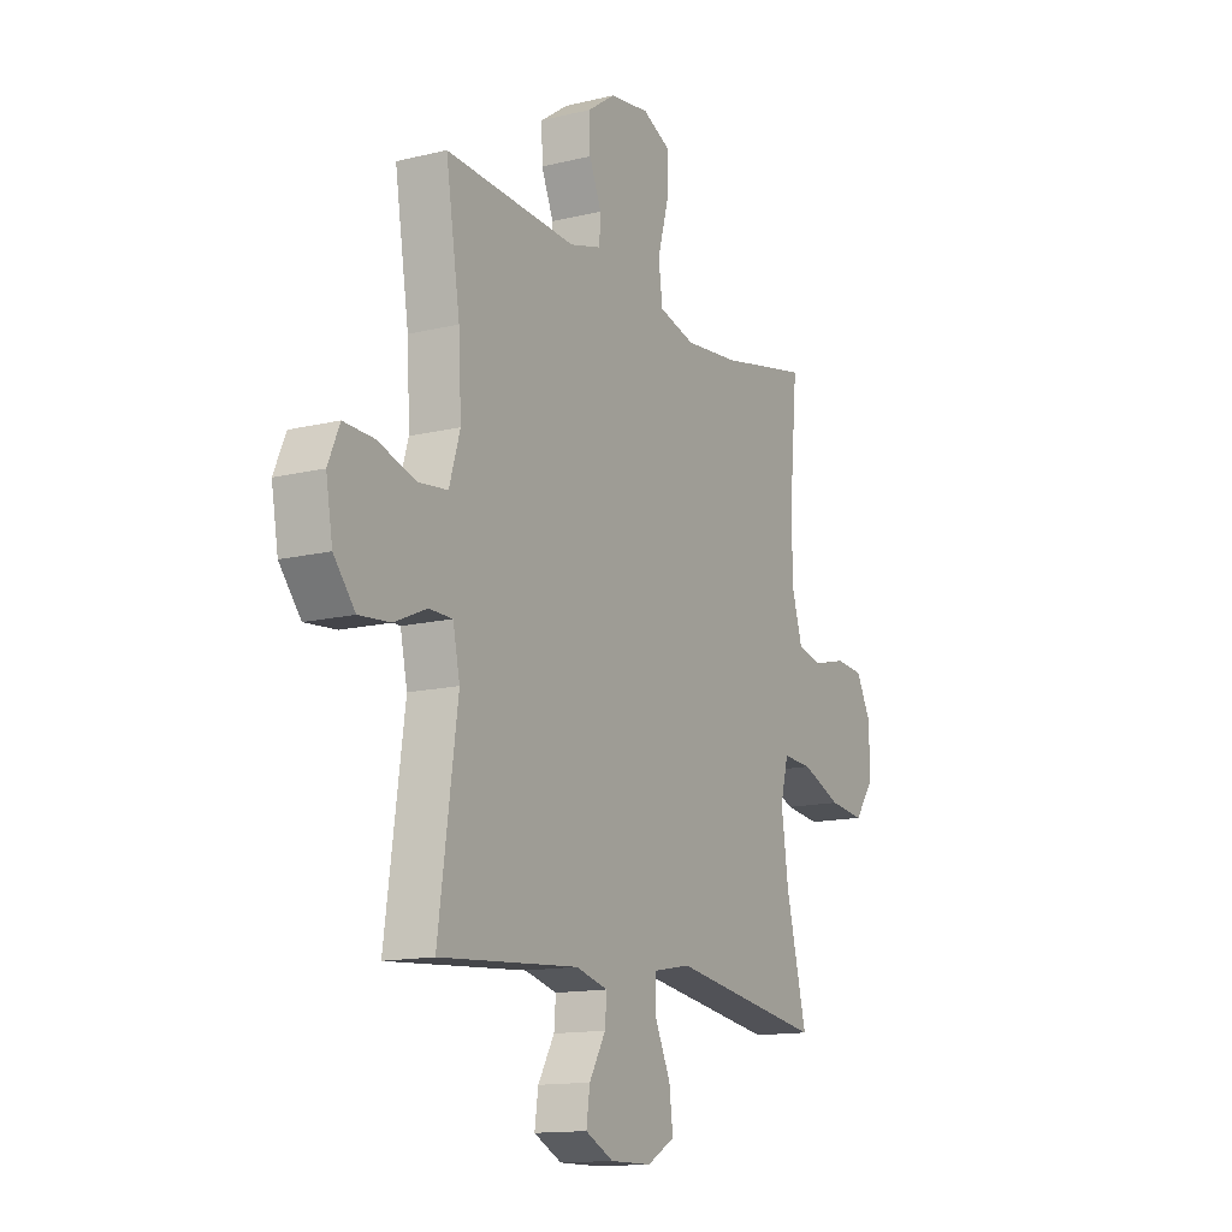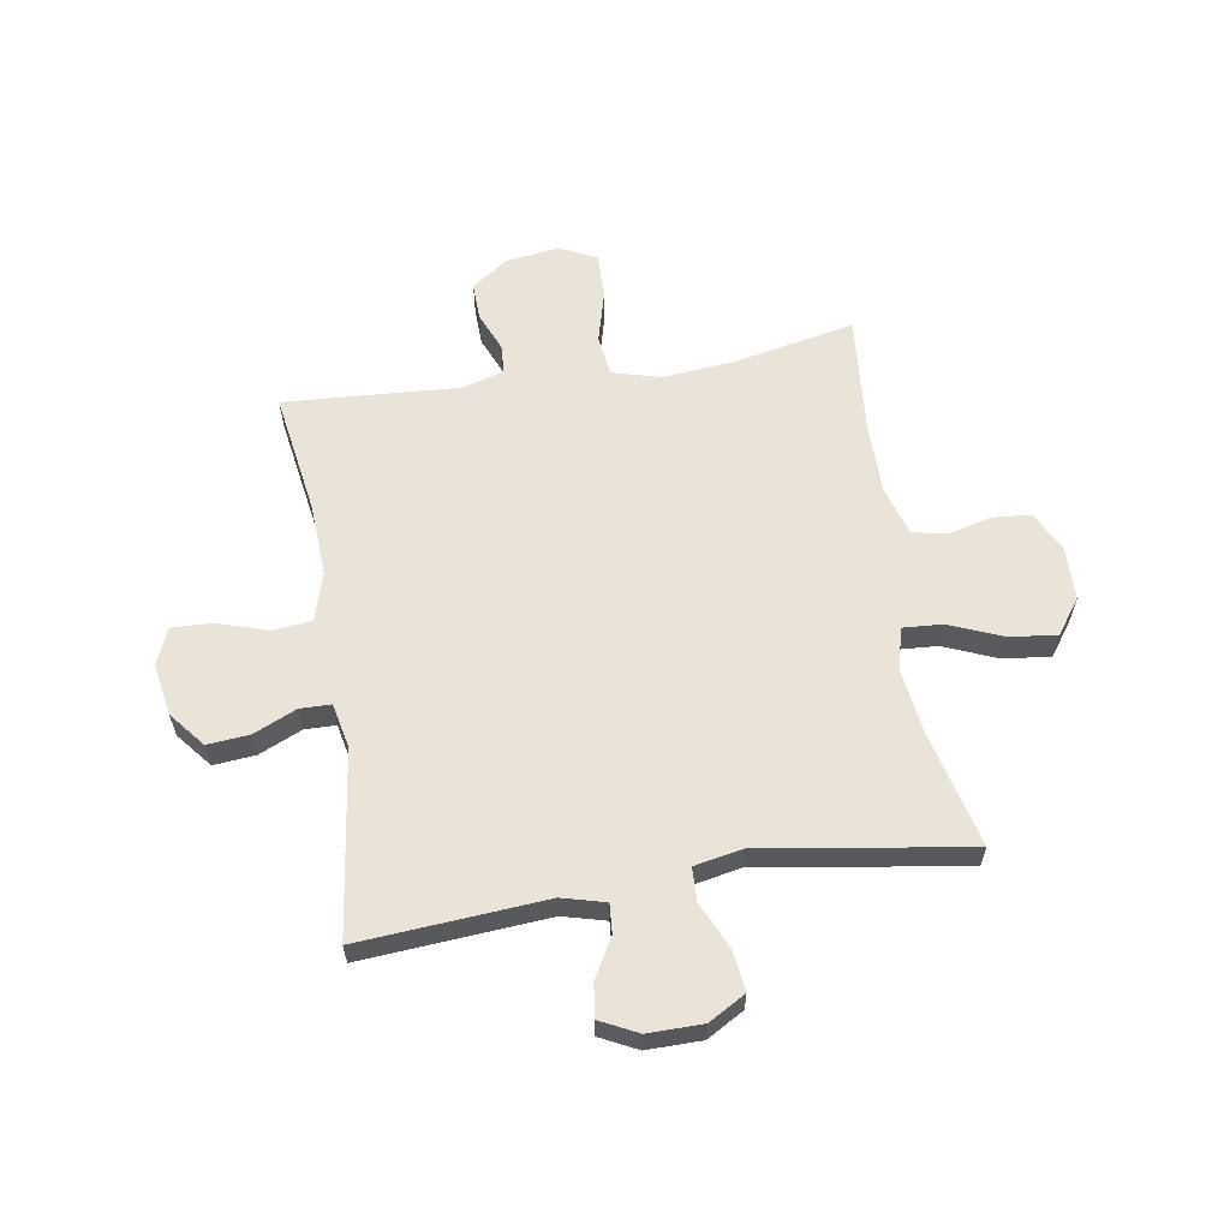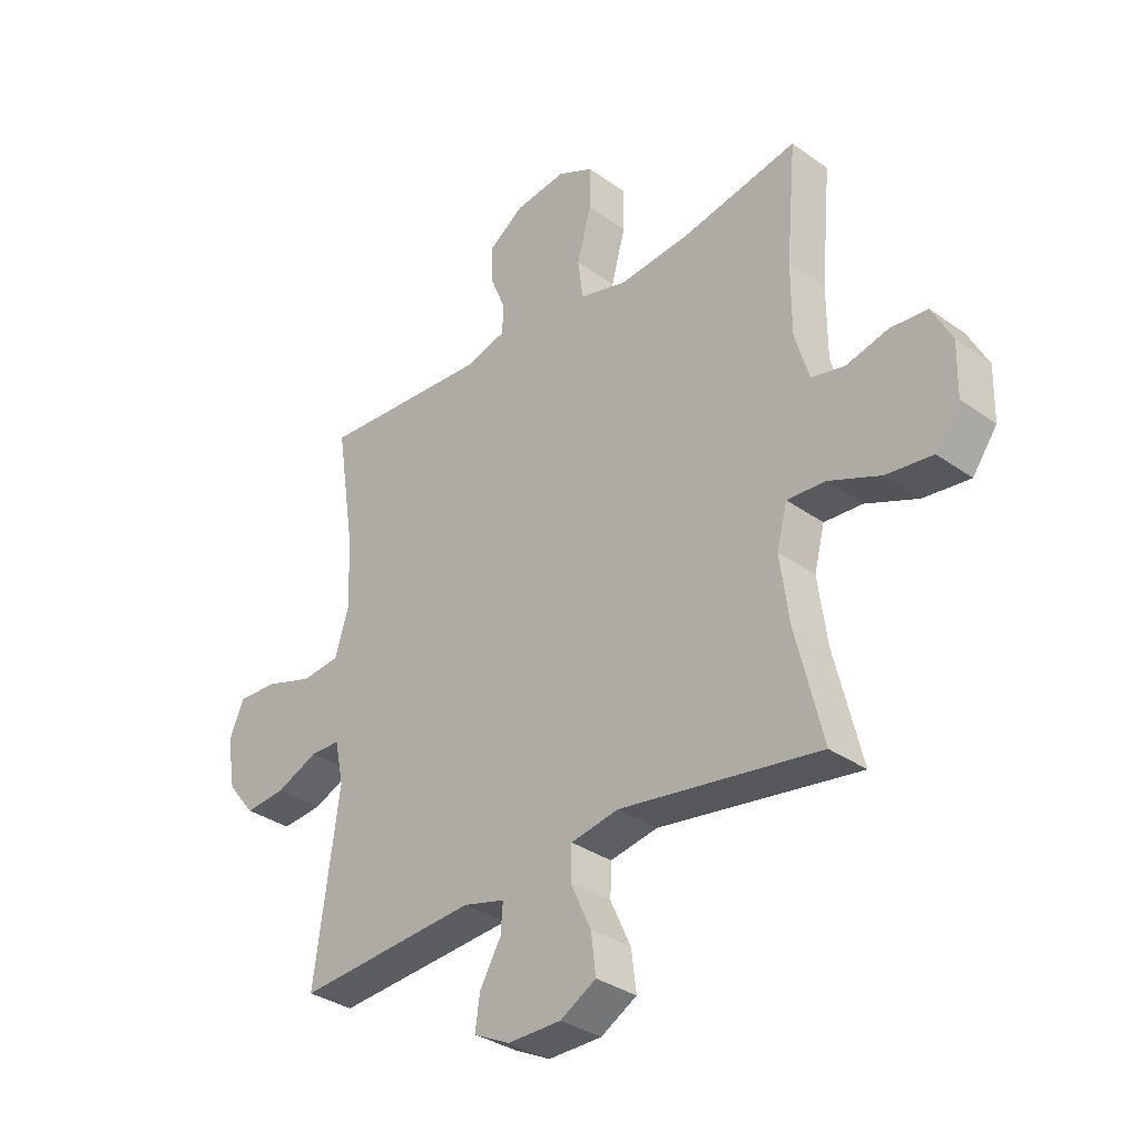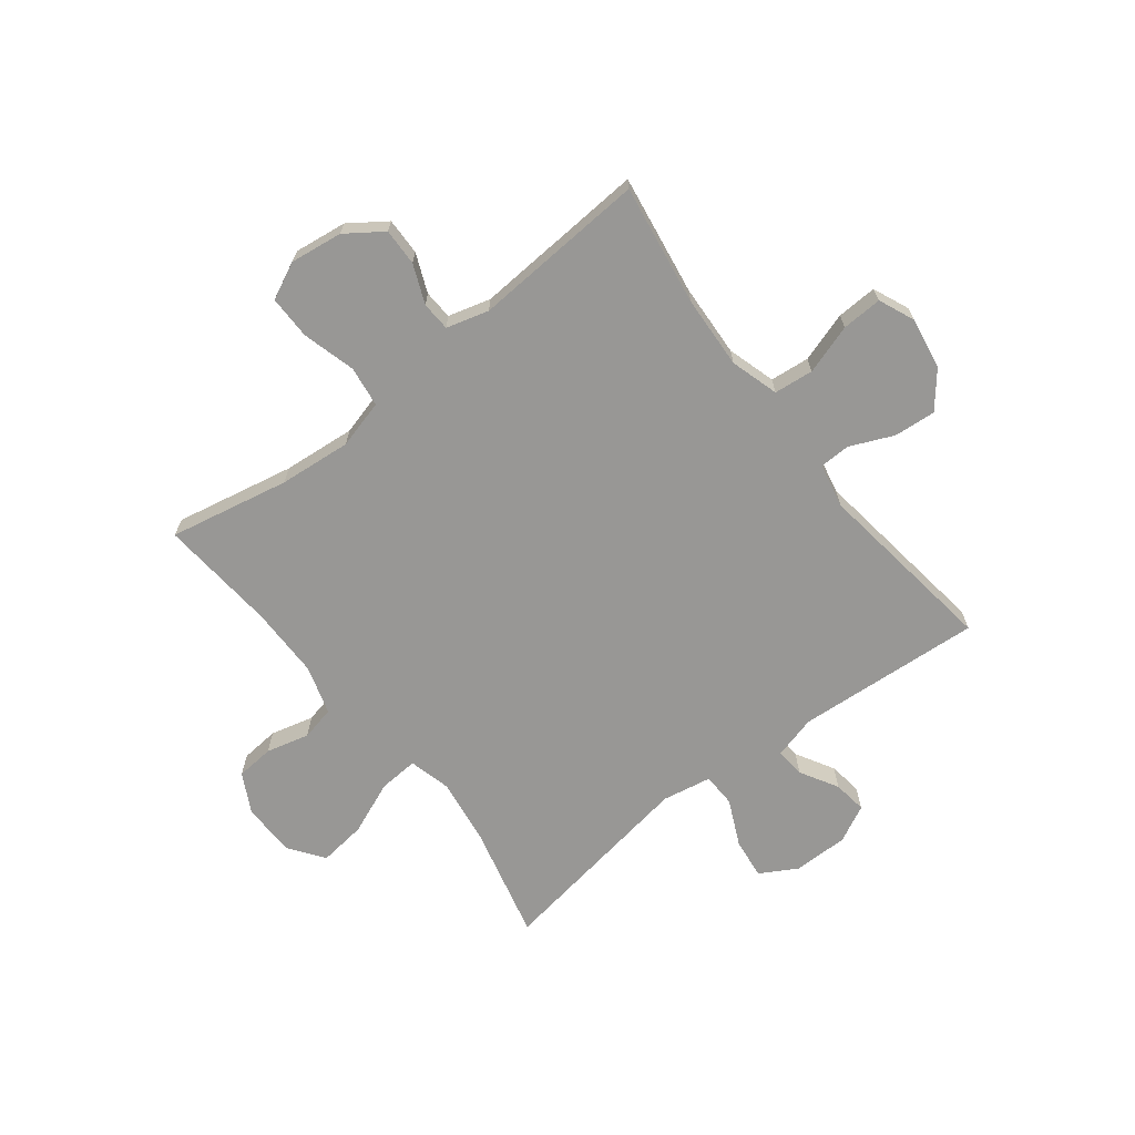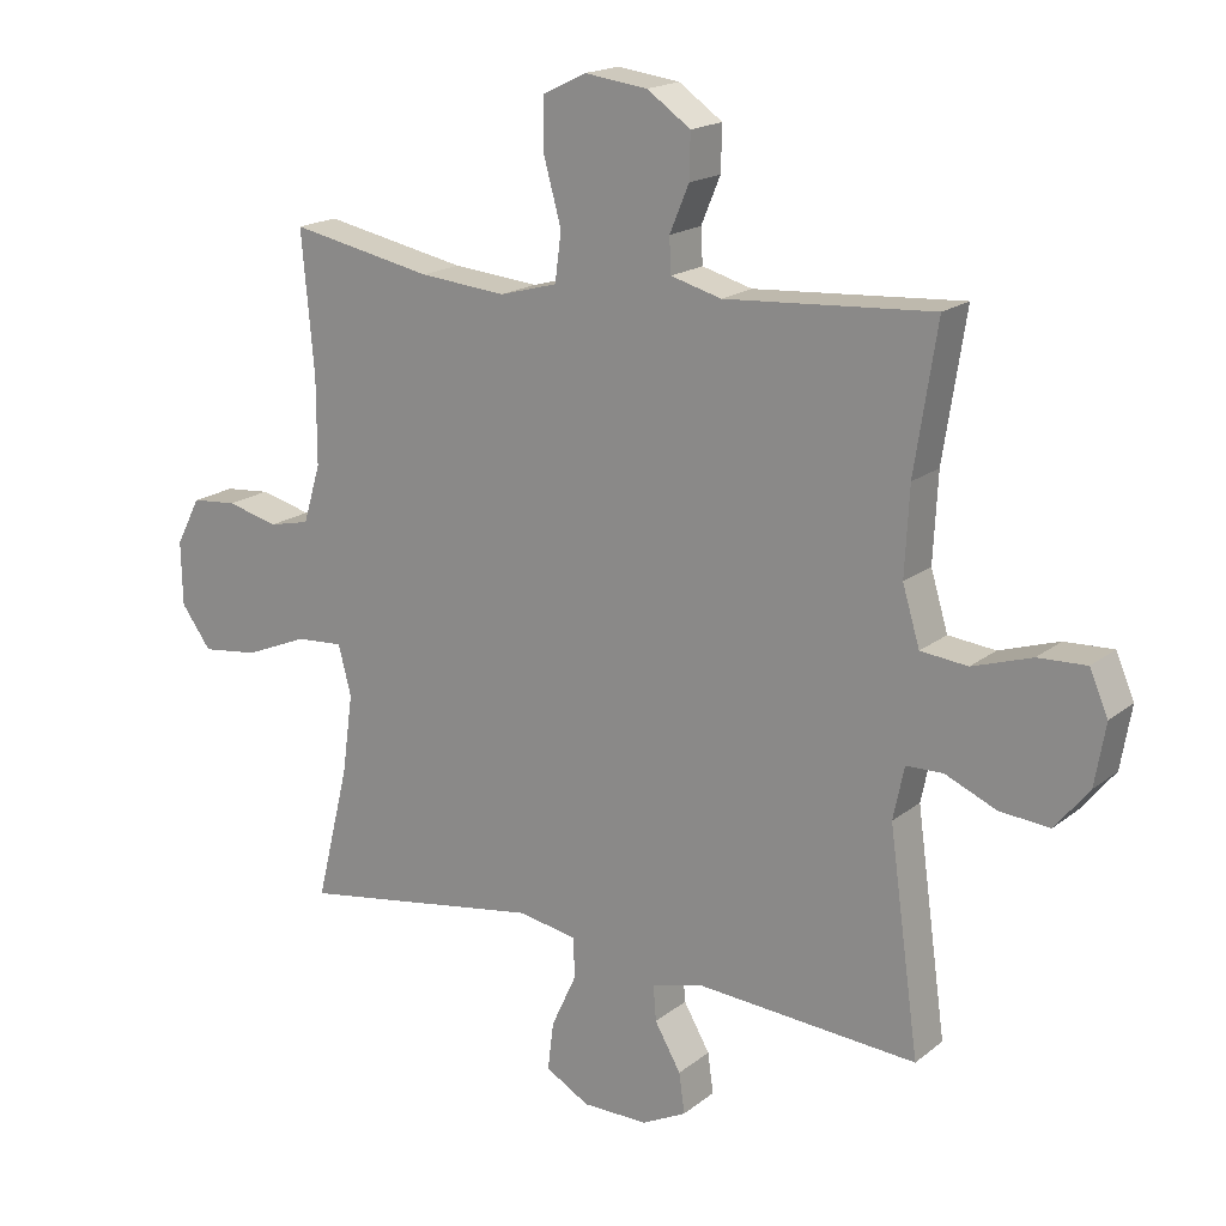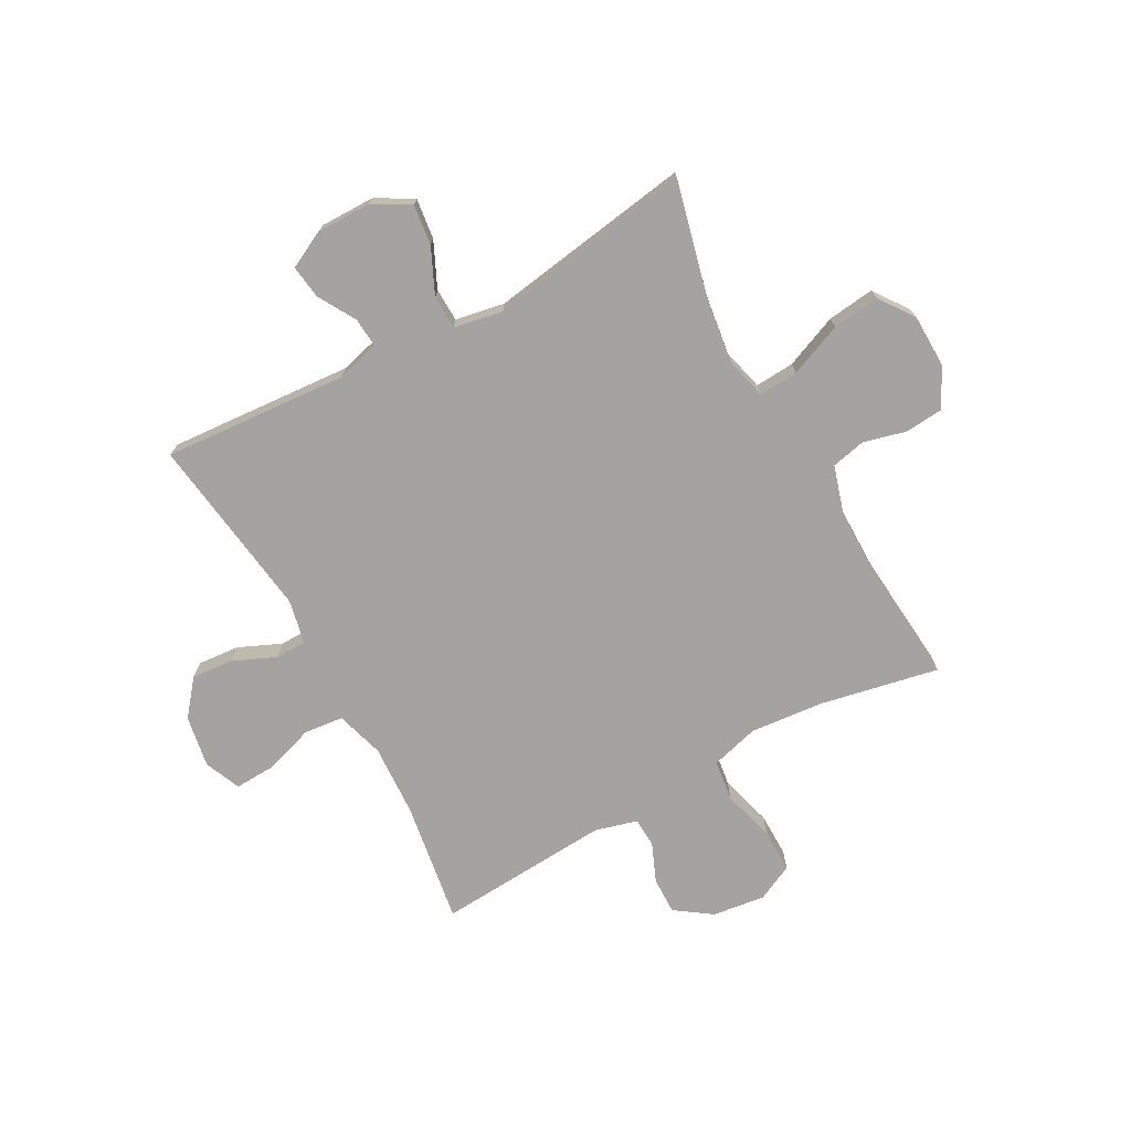
<metadata>
{"format":"obj","ext":"obj","renderer":"f3d","projection":"perspective","resolution":1024,"background":"white","views":[{"elev":-13.6,"azim":118.8,"up":"+Z"},{"elev":61.0,"azim":170.7,"up":"+Y"},{"elev":-33.4,"azim":-134.2,"up":"+Z"},{"elev":-68.2,"azim":37.8,"up":"+Y"},{"elev":17.9,"azim":34.0,"up":"+Z"},{"elev":-73.1,"azim":-151.3,"up":"+Y"}]}
</metadata>
<code>
o path4994
v 0.4535 0.0375 -0.1742
v 0.4701 0.0375 -0.09494
v 0.5256 0.0375 -0.09373
v 0.603 0.0375 -0.1275
v 0.6781 0.0375 -0.1339
v 0.7293 0.0375 -0.07103
v 0.7453 0.0375 0.02228
v 0.7175 0.0375 0.08685
v 0.6447 0.0375 0.08374
v 0.5552 0.0375 0.05486
v 0.4845 0.0375 0.06233
v 0.4586 0.0375 0.1489
v 0.4653 0.0375 0.2795
v 0.4991 0.0375 0.4969
v 0.1862 0.0375 0.4762
v 0.1104 0.0375 0.4972
v 0.1076 0.0375 0.5496
v 0.1366 0.0375 0.6192
v 0.1381 0.0375 0.6861
v 0.07258 0.0375 0.7319
v -0.02198 0.0375 0.7443
v -0.08786 0.0375 0.7126
v -0.08718 0.0375 0.634
v -0.06111 0.0375 0.5389
v -0.07058 0.0375 0.4656
v -0.1574 0.0375 0.4419
v -0.2872 0.0375 0.4538
v -0.5026 0.0375 0.4969
v -0.4838 0.0375 0.2853
v -0.484 0.0375 0.157
v -0.5102 0.0375 0.06928
v -0.5714 0.0375 0.05557
v -0.649 0.0375 0.07527
v -0.7172 0.0375 0.06937
v -0.754 0.0375 -0.001473
v -0.7519 0.0375 -0.09767
v -0.7069 0.0375 -0.16
v -0.6218 0.0375 -0.1496
v -0.526 0.0375 -0.11
v -0.4556 0.0375 -0.1054
v -0.4363 0.0375 -0.1802
v -0.4528 0.0375 -0.3008
v -0.5026 0.0375 -0.505
v -0.1345 0.0375 -0.4471
v -0.04609 0.0375 -0.4634
v -0.04443 0.0375 -0.5238
v -0.08228 0.0375 -0.606
v -0.09119 0.0375 -0.6788
v -0.02494 0.0375 -0.7165
v 0.07391 0.0375 -0.7169
v 0.1406 0.0375 -0.6835
v 0.1321 0.0375 -0.6227
v 0.09281 0.0375 -0.5545
v 0.08869 0.0375 -0.5017
v 0.1657 0.0375 -0.481
v 0.4991 0.0375 -0.505
v 0.4535 -0.0375 -0.1742
v 0.4701 -0.0375 -0.09494
v 0.5256 -0.0375 -0.09373
v 0.603 -0.0375 -0.1275
v 0.6781 -0.0375 -0.1339
v 0.7293 -0.0375 -0.07103
v 0.7453 -0.0375 0.02228
v 0.7175 -0.0375 0.08685
v 0.6447 -0.0375 0.08374
v 0.5552 -0.0375 0.05486
v 0.4845 -0.0375 0.06233
v 0.4586 -0.0375 0.1489
v 0.4653 -0.0375 0.2795
v 0.4991 -0.0375 0.4969
v 0.1862 -0.0375 0.4762
v 0.1104 -0.0375 0.4972
v 0.1076 -0.0375 0.5496
v 0.1366 -0.0375 0.6192
v 0.1381 -0.0375 0.6861
v 0.07258 -0.0375 0.7319
v -0.02198 -0.0375 0.7443
v -0.08786 -0.0375 0.7126
v -0.08718 -0.0375 0.634
v -0.06111 -0.0375 0.5389
v -0.07058 -0.0375 0.4656
v -0.1574 -0.0375 0.4419
v -0.2872 -0.0375 0.4538
v -0.5026 -0.0375 0.4969
v -0.4838 -0.0375 0.2853
v -0.484 -0.0375 0.157
v -0.5102 -0.0375 0.06928
v -0.5714 -0.0375 0.05557
v -0.649 -0.0375 0.07527
v -0.7172 -0.0375 0.06937
v -0.754 -0.0375 -0.001473
v -0.7519 -0.0375 -0.09767
v -0.7069 -0.0375 -0.16
v -0.6218 -0.0375 -0.1496
v -0.526 -0.0375 -0.11
v -0.4556 -0.0375 -0.1054
v -0.4363 -0.0375 -0.1802
v -0.4528 -0.0375 -0.3008
v -0.5026 -0.0375 -0.505
v -0.1345 -0.0375 -0.4471
v -0.04609 -0.0375 -0.4634
v -0.04443 -0.0375 -0.5238
v -0.08228 -0.0375 -0.606
v -0.09119 -0.0375 -0.6788
v -0.02494 -0.0375 -0.7165
v 0.07391 -0.0375 -0.7169
v 0.1406 -0.0375 -0.6835
v 0.1321 -0.0375 -0.6227
v 0.09281 -0.0375 -0.5545
v 0.08869 -0.0375 -0.5017
v 0.1657 -0.0375 -0.481
v 0.4991 -0.0375 -0.505
v 0.7293 0.0375 -0.07103
v 0.7453 0.0375 0.02228
v 0.7175 0.0375 0.08685
v 0.7175 0.0375 0.08685
v 0.6781 0.0375 -0.1339
v 0.6447 0.0375 0.08374
v 0.603 0.0375 -0.1275
v 0.5552 0.0375 0.05486
v 0.5256 0.0375 -0.09373
v 0.4845 0.0375 0.06233
v 0.4845 0.0375 0.06233
v 0.4701 0.0375 -0.09494
v 0.4701 0.0375 -0.09494
v 0.4586 0.0375 0.1489
v 0.4653 0.0375 0.2795
v 0.4991 0.0375 0.4969
v 0.4991 0.0375 0.4969
v 0.4535 0.0375 -0.1742
v 0.4991 0.0375 -0.505
v 0.4991 0.0375 -0.505
v 0.1862 0.0375 0.4762
v 0.1657 0.0375 -0.481
v 0.1104 0.0375 0.4972
v 0.1104 0.0375 0.4972
v 0.08869 0.0375 -0.5017
v 0.08869 0.0375 -0.5017
v 0.07391 0.0375 -0.7169
v 0.1406 0.0375 -0.6835
v 0.1406 0.0375 -0.6835
v 0.1321 0.0375 -0.6227
v 0.1366 0.0375 0.6192
v 0.1381 0.0375 0.6861
v 0.07258 0.0375 0.7319
v 0.1076 0.0375 0.5496
v 0.09281 0.0375 -0.5545
v -0.02494 0.0375 -0.7165
v -0.02198 0.0375 0.7443
v -0.08786 0.0375 0.7126
v -0.08786 0.0375 0.7126
v -0.09119 0.0375 -0.6788
v -0.09119 0.0375 -0.6788
v -0.08228 0.0375 -0.606
v -0.04443 0.0375 -0.5238
v -0.04609 0.0375 -0.4634
v -0.04609 0.0375 -0.4634
v -0.1345 0.0375 -0.4471
v -0.06111 0.0375 0.5389
v -0.07058 0.0375 0.4656
v -0.07058 0.0375 0.4656
v -0.08718 0.0375 0.634
v -0.1574 0.0375 0.4419
v -0.2872 0.0375 0.4538
v -0.5026 0.0375 -0.505
v -0.5026 0.0375 -0.505
v -0.4363 0.0375 -0.1802
v -0.4528 0.0375 -0.3008
v -0.4556 0.0375 -0.1054
v -0.4556 0.0375 -0.1054
v -0.526 0.0375 -0.11
v -0.4838 0.0375 0.2853
v -0.484 0.0375 0.157
v -0.5026 0.0375 0.4969
v -0.5026 0.0375 0.4969
v -0.5102 0.0375 0.06928
v -0.5102 0.0375 0.06928
v -0.5714 0.0375 0.05557
v -0.6218 0.0375 -0.1496
v -0.649 0.0375 0.07527
v -0.7069 0.0375 -0.16
v -0.7069 0.0375 -0.16
v -0.7172 0.0375 0.06937
v -0.7519 0.0375 -0.09767
v -0.754 0.0375 -0.001473
v 0.7293 -0.0375 -0.07103
v 0.7453 -0.0375 0.02228
v 0.7175 -0.0375 0.08685
v 0.7175 -0.0375 0.08685
v 0.6781 -0.0375 -0.1339
v 0.6447 -0.0375 0.08374
v 0.603 -0.0375 -0.1275
v 0.5552 -0.0375 0.05486
v 0.5256 -0.0375 -0.09373
v 0.4845 -0.0375 0.06233
v 0.4845 -0.0375 0.06233
v 0.4701 -0.0375 -0.09494
v 0.4701 -0.0375 -0.09494
v 0.4586 -0.0375 0.1489
v 0.4653 -0.0375 0.2795
v 0.4991 -0.0375 0.4969
v 0.4991 -0.0375 0.4969
v 0.4535 -0.0375 -0.1742
v 0.4991 -0.0375 -0.505
v 0.4991 -0.0375 -0.505
v 0.1862 -0.0375 0.4762
v 0.1657 -0.0375 -0.481
v 0.1104 -0.0375 0.4972
v 0.1104 -0.0375 0.4972
v 0.08869 -0.0375 -0.5017
v 0.08869 -0.0375 -0.5017
v 0.07391 -0.0375 -0.7169
v 0.1406 -0.0375 -0.6835
v 0.1406 -0.0375 -0.6835
v 0.1321 -0.0375 -0.6227
v 0.1366 -0.0375 0.6192
v 0.1381 -0.0375 0.6861
v 0.07258 -0.0375 0.7319
v 0.1076 -0.0375 0.5496
v 0.09281 -0.0375 -0.5545
v -0.02494 -0.0375 -0.7165
v -0.02198 -0.0375 0.7443
v -0.08786 -0.0375 0.7126
v -0.08786 -0.0375 0.7126
v -0.09119 -0.0375 -0.6788
v -0.09119 -0.0375 -0.6788
v -0.08228 -0.0375 -0.606
v -0.04443 -0.0375 -0.5238
v -0.04609 -0.0375 -0.4634
v -0.04609 -0.0375 -0.4634
v -0.1345 -0.0375 -0.4471
v -0.06111 -0.0375 0.5389
v -0.07058 -0.0375 0.4656
v -0.07058 -0.0375 0.4656
v -0.08718 -0.0375 0.634
v -0.1574 -0.0375 0.4419
v -0.2872 -0.0375 0.4538
v -0.5026 -0.0375 -0.505
v -0.5026 -0.0375 -0.505
v -0.4363 -0.0375 -0.1802
v -0.4528 -0.0375 -0.3008
v -0.4556 -0.0375 -0.1054
v -0.4556 -0.0375 -0.1054
v -0.526 -0.0375 -0.11
v -0.4838 -0.0375 0.2853
v -0.484 -0.0375 0.157
v -0.5026 -0.0375 0.4969
v -0.5026 -0.0375 0.4969
v -0.5102 -0.0375 0.06928
v -0.5102 -0.0375 0.06928
v -0.5714 -0.0375 0.05557
v -0.6218 -0.0375 -0.1496
v -0.649 -0.0375 0.07527
v -0.7069 -0.0375 -0.16
v -0.7069 -0.0375 -0.16
v -0.7172 -0.0375 0.06937
v -0.7519 -0.0375 -0.09767
v -0.754 -0.0375 -0.001473
f 192 193 194
f 191 187 188
f 213 215 212
f 252 257 254
f 195 197 194
f 235 222 223
f 227 220 228
f 197 229 203
f 233 208 232
f 186 192 190
f 203 229 207
f 241 231 240
f 210 228 220
f 219 216 235
f 258 253 256
f 228 210 229
f 240 231 242
f 244 251 252
f 206 199 200
f 210 207 229
f 242 246 249
f 218 216 217
f 233 199 206
f 218 235 216
f 225 221 227
f 232 208 219
f 192 186 191
f 191 186 187
f 236 229 233
f 193 192 191
f 231 229 242
f 236 237 246
f 242 229 236
f 232 219 235
f 238 231 241
f 195 194 193
f 258 257 252
f 246 237 245
f 242 249 244
f 253 252 251
f 233 206 208
f 212 220 221
f 235 218 222
f 199 233 197
f 220 212 215
f 258 252 253
f 242 236 246
f 221 220 227
f 229 197 233
f 206 200 201
f 197 195 199
f 203 207 204
f 245 237 247
f 249 251 244
f 6 7 63 62
f 7 116 189 63
f 5 6 62 61
f 8 9 65 64
f 4 5 61 60
f 9 10 66 65
f 3 4 60 59
f 10 123 196 66
f 125 3 59 198
f 11 12 68 67
f 13 129 202 69
f 1 2 58 57
f 12 13 69 68
f 132 1 57 205
f 14 15 71 70
f 55 56 112 111
f 15 136 209 71
f 138 55 111 211
f 50 141 214 106
f 51 52 108 107
f 18 19 75 74
f 19 20 76 75
f 17 18 74 73
f 52 53 109 108
f 16 17 73 72
f 53 54 110 109
f 49 50 106 105
f 20 21 77 76
f 21 151 224 77
f 153 49 105 226
f 47 48 104 103
f 46 47 103 102
f 157 46 102 230
f 44 45 101 100
f 24 161 234 80
f 23 24 80 79
f 22 23 79 78
f 25 26 82 81
f 26 27 83 82
f 166 44 100 239
f 41 42 98 97
f 170 41 97 243
f 39 40 96 95
f 29 30 86 85
f 175 29 85 248
f 27 28 84 83
f 42 43 99 98
f 30 177 250 86
f 31 32 88 87
f 38 39 95 94
f 32 33 89 88
f 182 38 94 255
f 33 34 90 89
f 36 37 93 92
f 35 36 92 91
f 34 35 91 90
f 119 121 120
f 118 115 114
f 140 139 142
f 179 181 184
f 122 121 124
f 162 150 149
f 154 155 147
f 124 130 156
f 160 159 135
f 113 117 119
f 130 134 156
f 168 167 158
f 137 147 155
f 146 162 143
f 185 183 180
f 155 156 137
f 167 169 158
f 171 179 178
f 133 127 126
f 137 156 134
f 169 176 173
f 145 144 143
f 160 133 126
f 145 143 162
f 152 154 148
f 159 146 135
f 119 118 113
f 118 114 113
f 163 160 156
f 120 118 119
f 158 169 156
f 163 173 164
f 169 163 156
f 159 162 146
f 165 168 158
f 122 120 121
f 185 179 184
f 173 172 164
f 169 171 176
f 180 178 179
f 160 135 133
f 139 148 147
f 162 149 145
f 126 124 160
f 147 142 139
f 185 180 179
f 169 173 163
f 148 154 147
f 156 160 124
f 133 128 127
f 124 126 122
f 130 131 134
f 172 174 164
f 176 171 178

</code>
